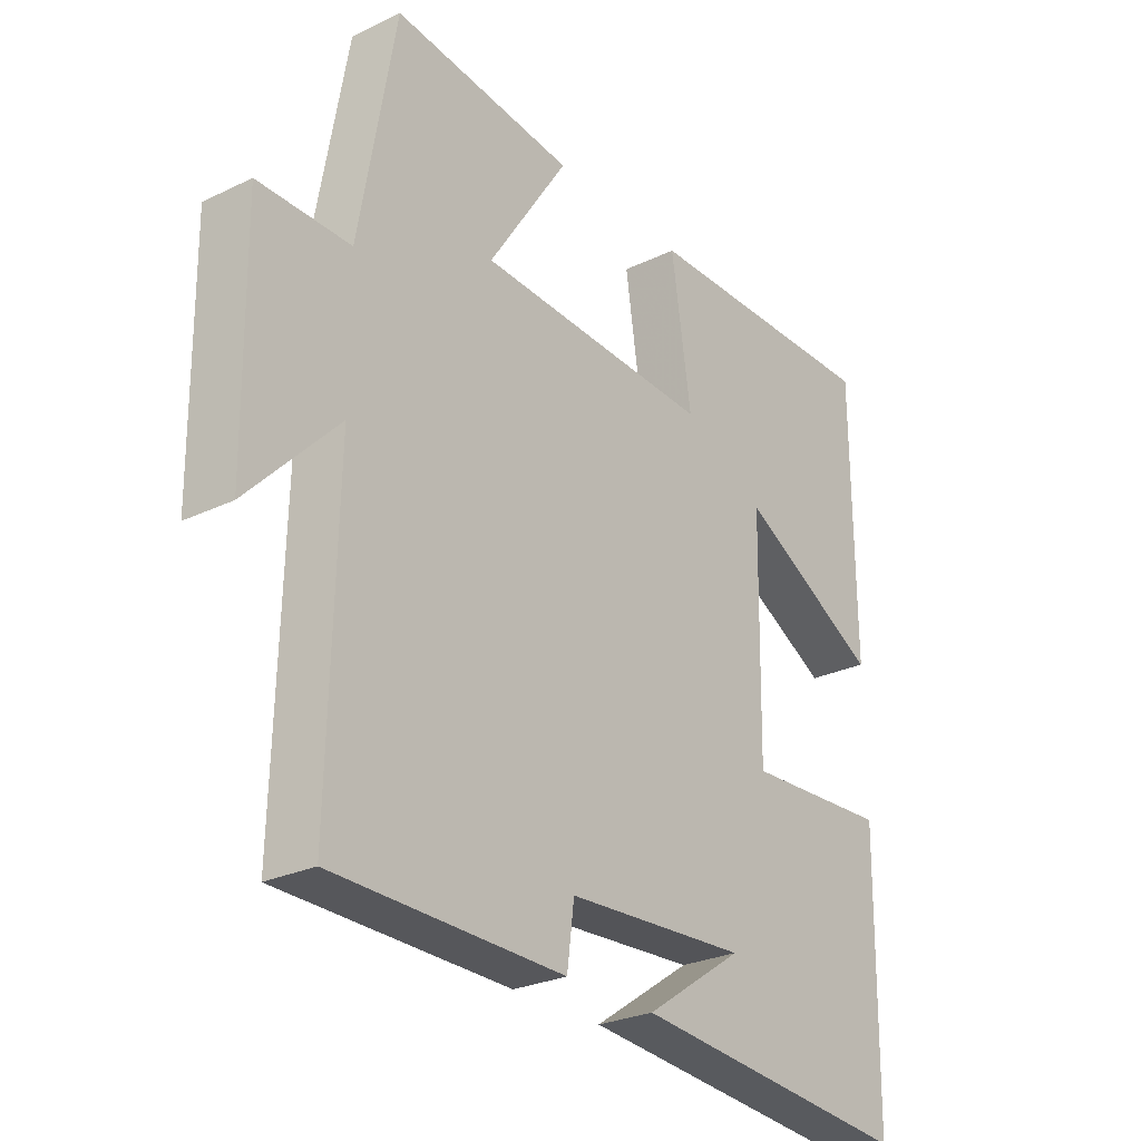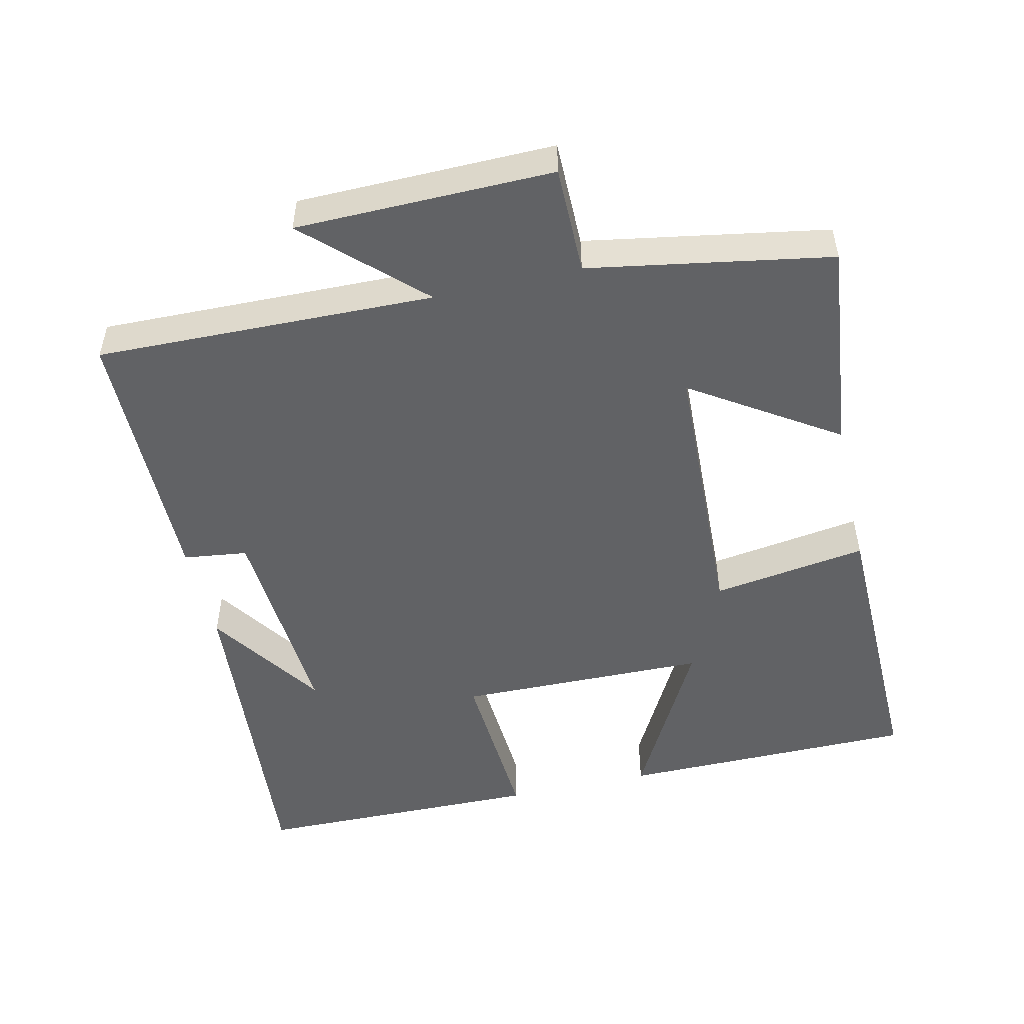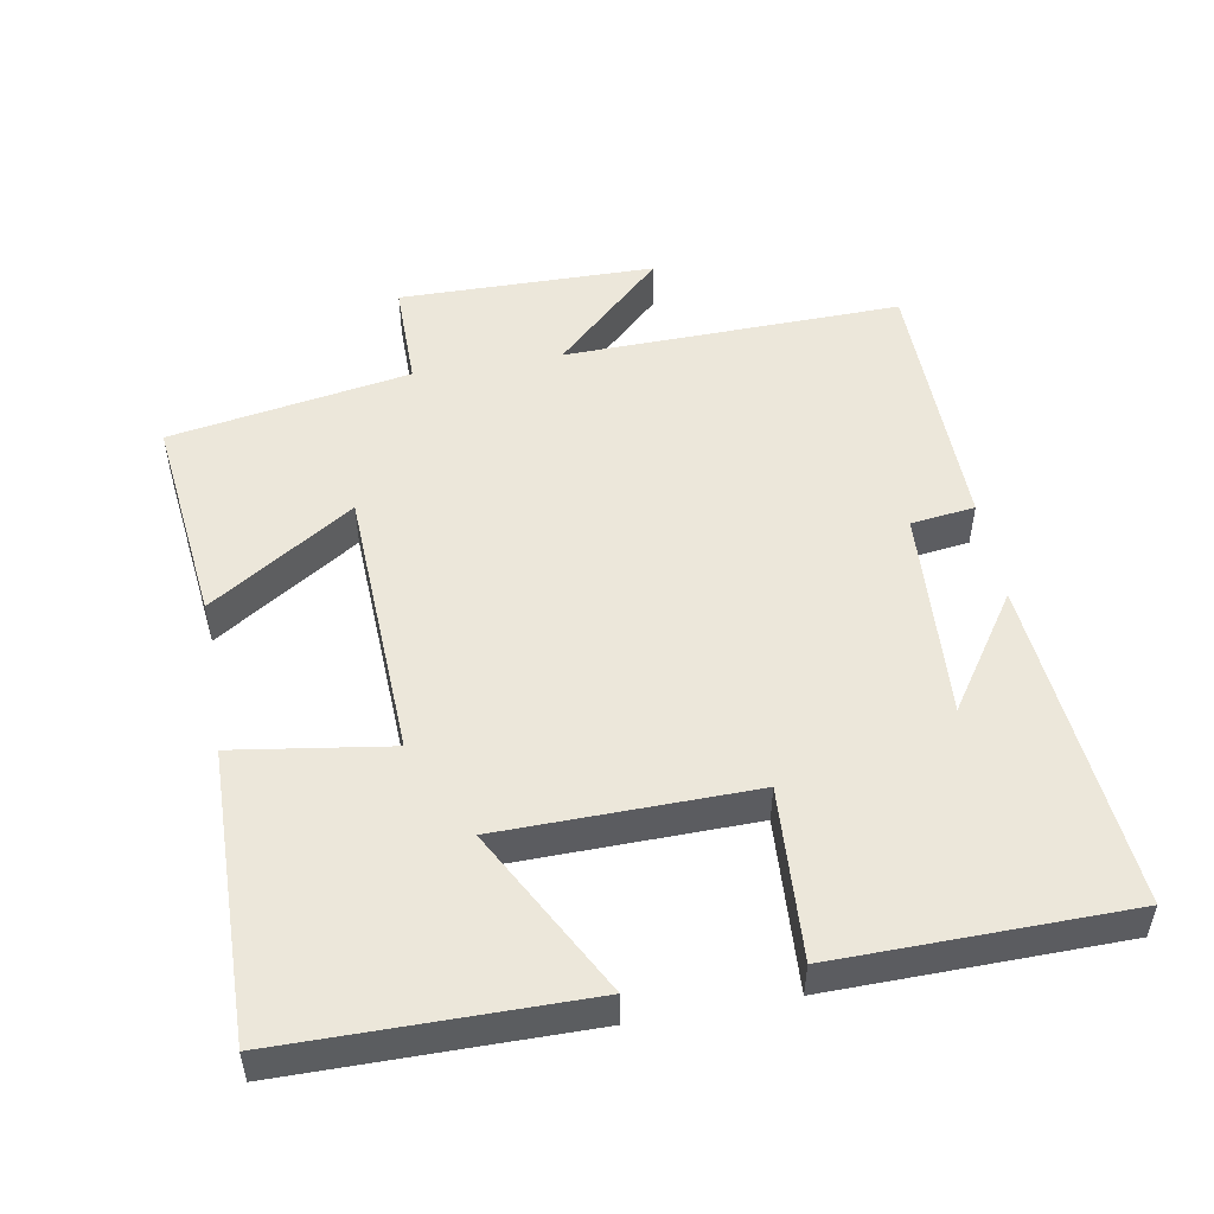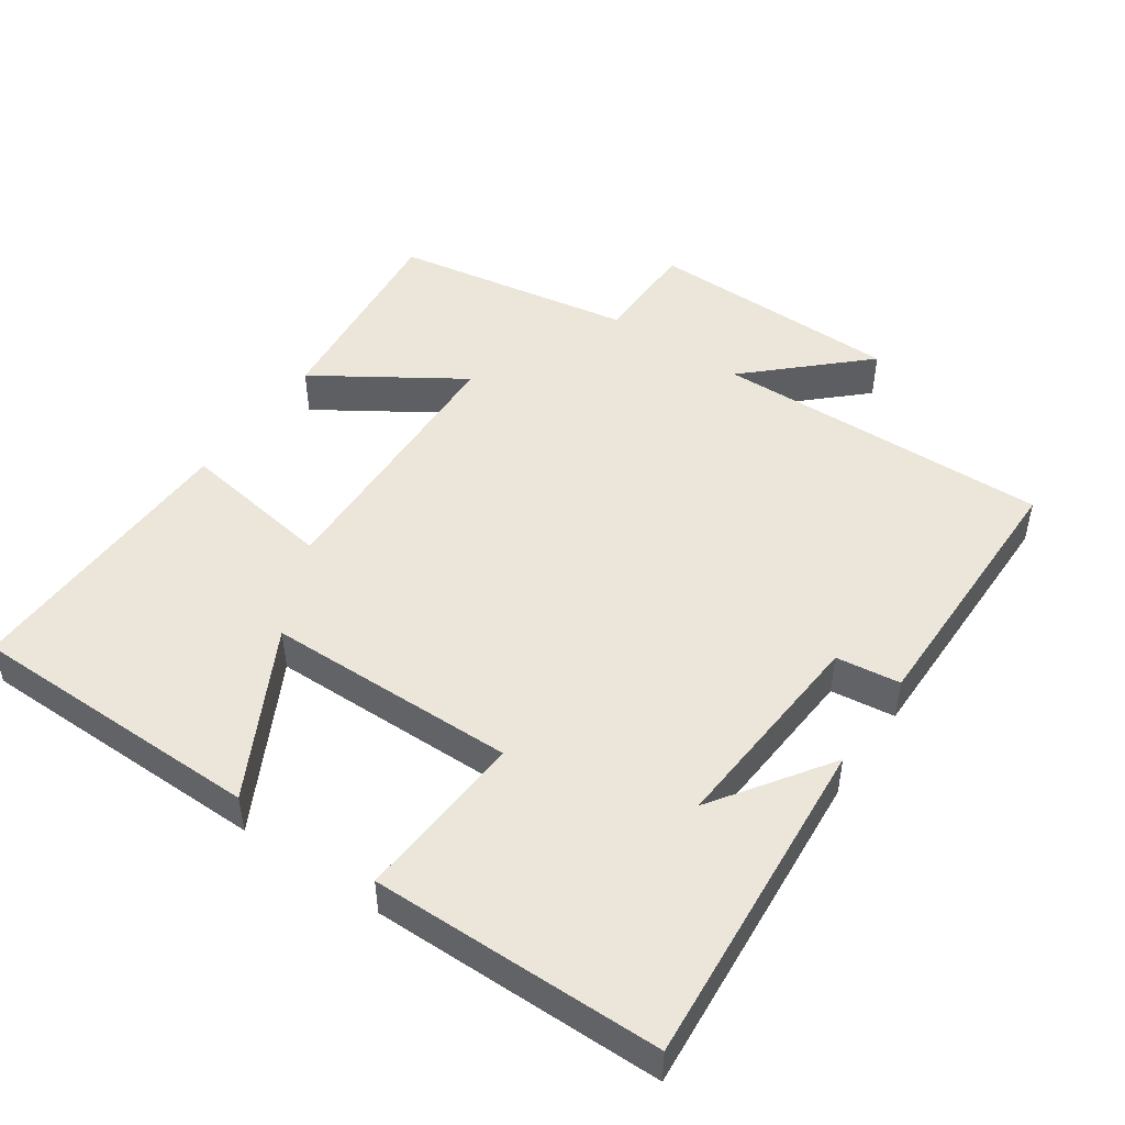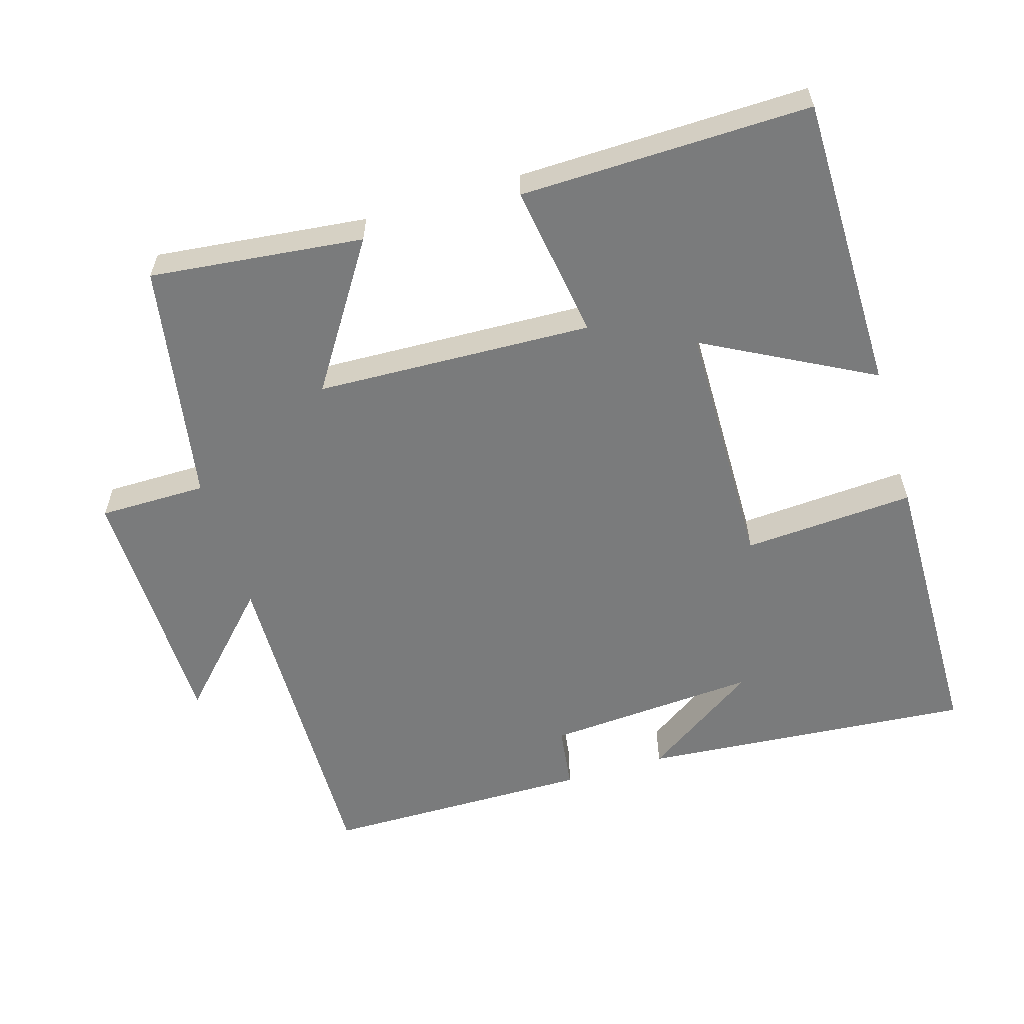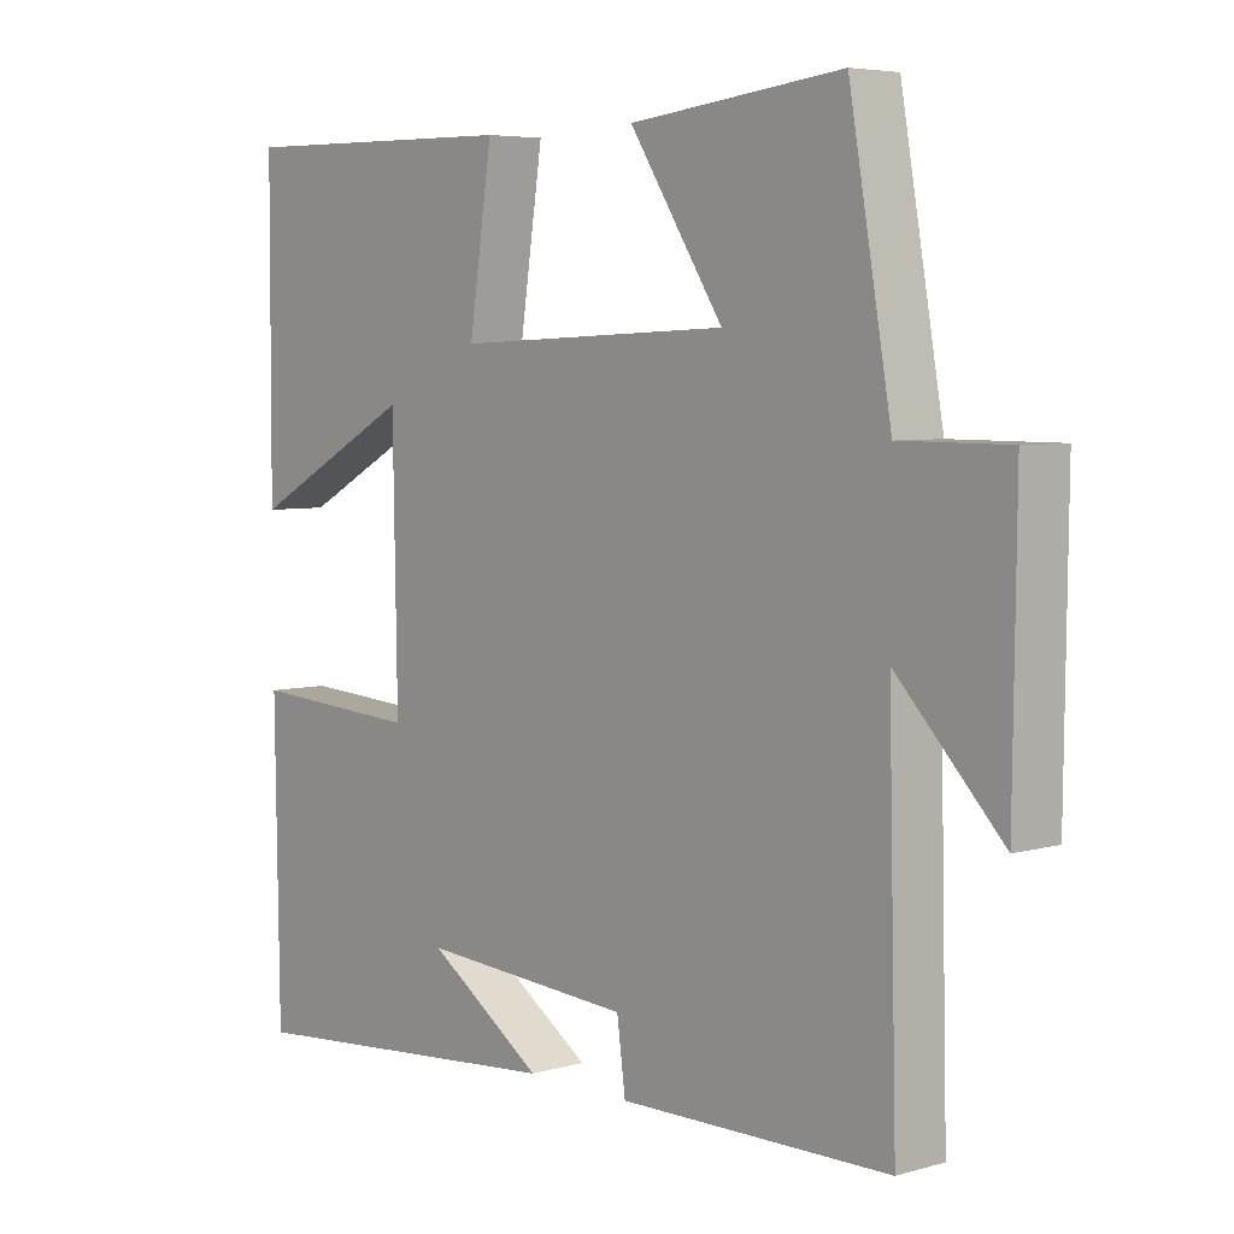
<metadata>
{"format":"obj","ext":"obj","renderer":"f3d","projection":"perspective","resolution":1024,"background":"white","views":[{"elev":-26.9,"azim":-53.2,"up":"+Z"},{"elev":-50.6,"azim":-77.0,"up":"+Y"},{"elev":50.8,"azim":79.9,"up":"+Y"},{"elev":48.1,"azim":124.8,"up":"+Y"},{"elev":-58.3,"azim":16.9,"up":"+Y"},{"elev":5.4,"azim":-131.2,"up":"+Z"}]}
</metadata>
<code>
v -0.512 0.07 -0.496
v -0.5 0.07 -0.016
v -0.649 0.07 -0.172
v -0.653 0.07 0.192
v -0.5 0.07 0.192
v -0.44 0.07 0.534
v -0.138 0.07 0.5
v -0.271 0.07 0.296
v 0.121 0.07 0.28
v 0.088 0.07 0.5
v 0.498 0.07 0.507
v 0.5 0.07 0.085
v 0.263 0.07 0.212
v 0.257 0.07 -0.144
v 0.5 0.07 -0.129
v 0.494 0.07 -0.54
v 0.021 0.07 -0.5
v 0.185 0.07 -0.389
v -0.117 0.07 -0.409
v -0.129 0.07 -0.5
v -0.512 0 -0.496
v -0.5 0 -0.016
v -0.649 0 -0.172
v -0.653 0 0.192
v -0.5 0 0.192
v -0.44 0 0.534
v -0.138 0 0.5
v -0.271 0 0.296
v 0.121 0 0.28
v 0.088 0 0.5
v 0.498 0 0.507
v 0.5 0 0.085
v 0.263 0 0.212
v 0.257 0 -0.144
v 0.5 0 -0.129
v 0.494 0 -0.54
v 0.021 0 -0.5
v 0.185 0 -0.389
v -0.117 0 -0.409
v -0.129 0 -0.5
f 19 20 1 2
f 18 19 2
f 16 17 18
f 14 15 16 18
f 13 14 18 2
f 10 11 12 13
f 9 10 13
f 8 9 13 2
f 7 8 2
f 6 7 2
f 5 6 2
f 2 3 4 5
f 22 21 40 39
f 22 39 38
f 38 37 36
f 38 36 35 34
f 22 38 34 33
f 33 32 31 30
f 33 30 29
f 22 33 29 28
f 22 28 27
f 22 27 26
f 22 26 25
f 25 24 23 22
f 1 21 22 2
f 2 22 23 3
f 3 23 24 4
f 4 24 25 5
f 5 25 26 6
f 6 26 27 7
f 7 27 28 8
f 8 28 29 9
f 9 29 30 10
f 10 30 31 11
f 11 31 32 12
f 12 32 33 13
f 13 33 34 14
f 14 34 35 15
f 15 35 36 16
f 16 36 37 17
f 17 37 38 18
f 18 38 39 19
f 19 39 40 20
f 20 40 21 1

</code>
